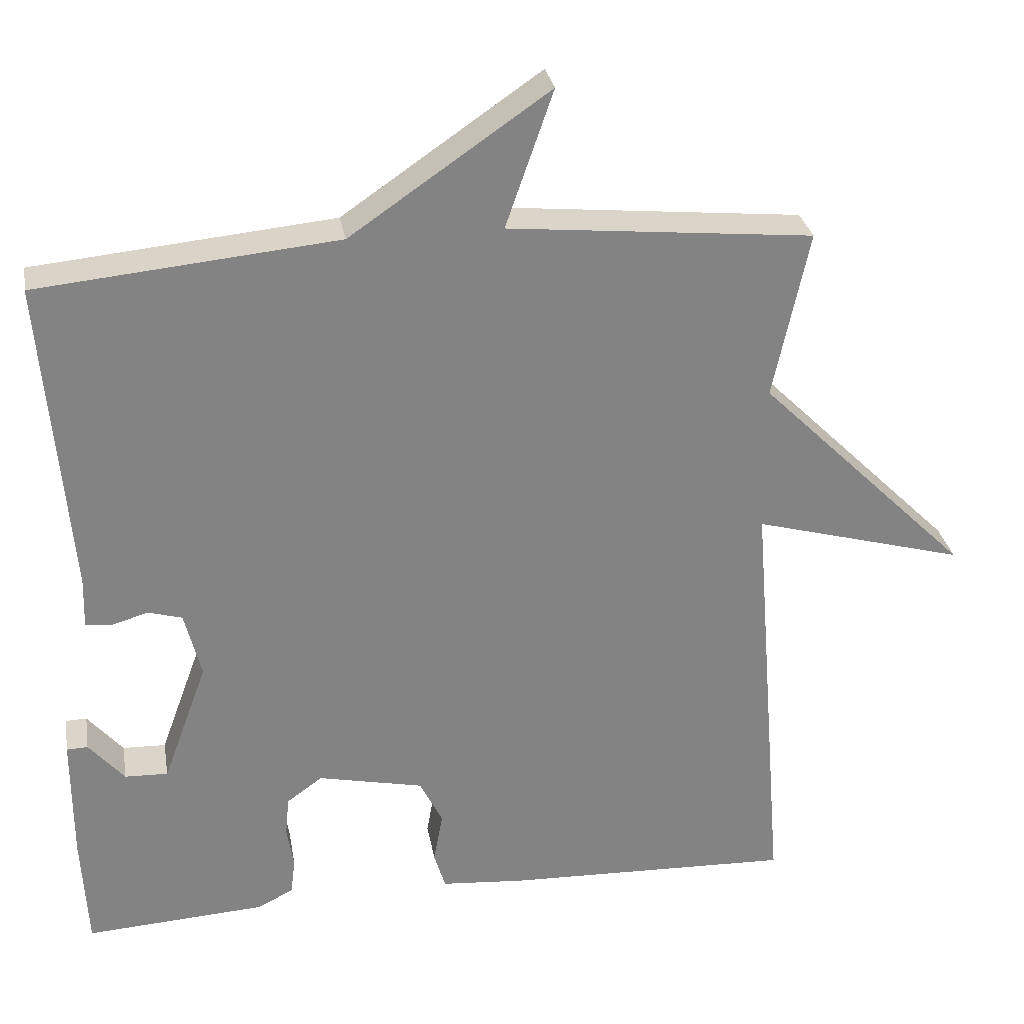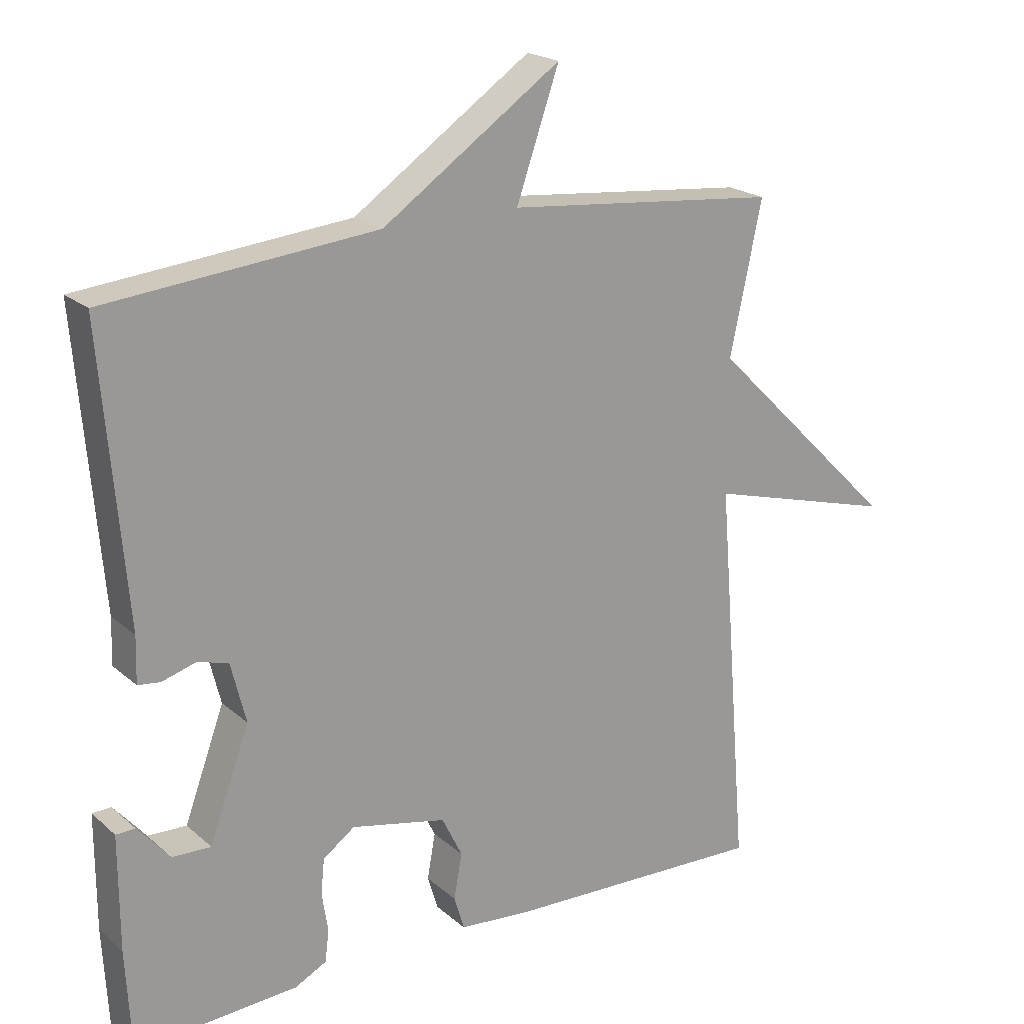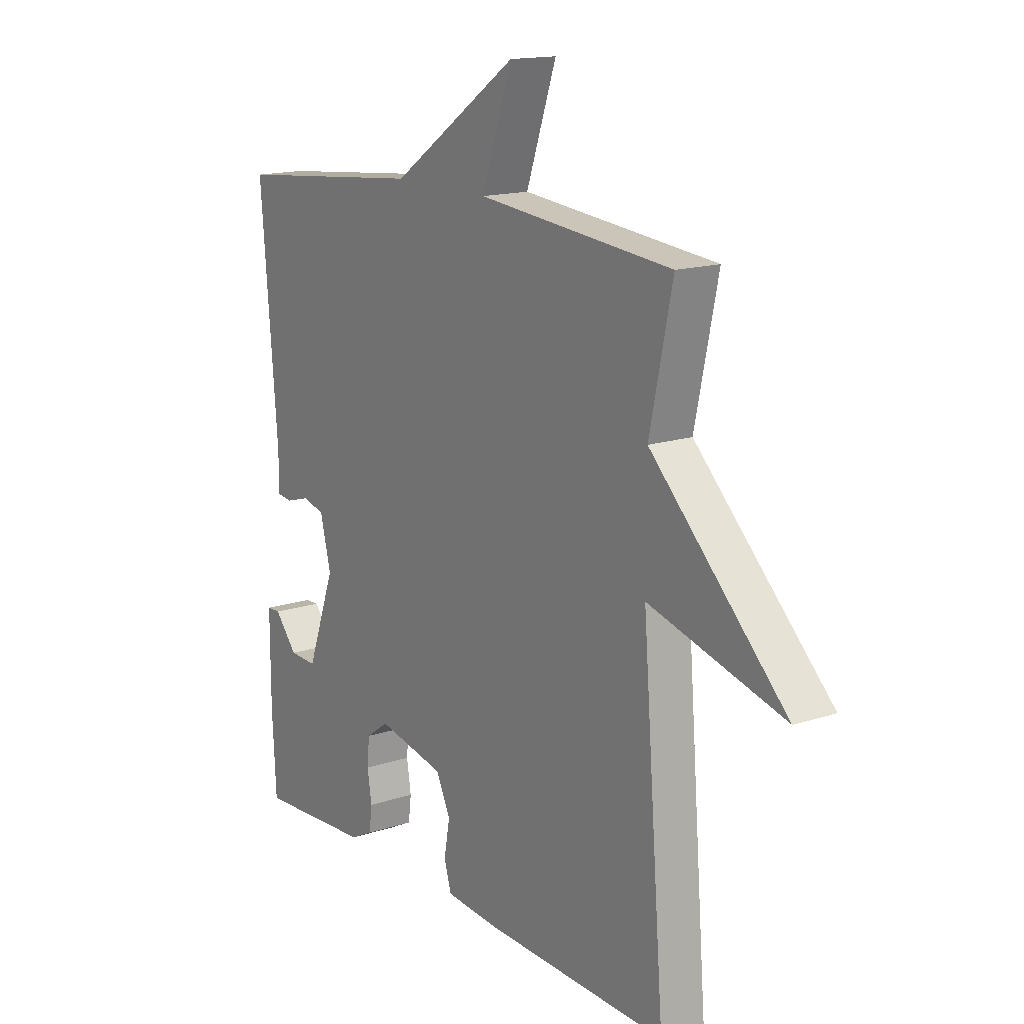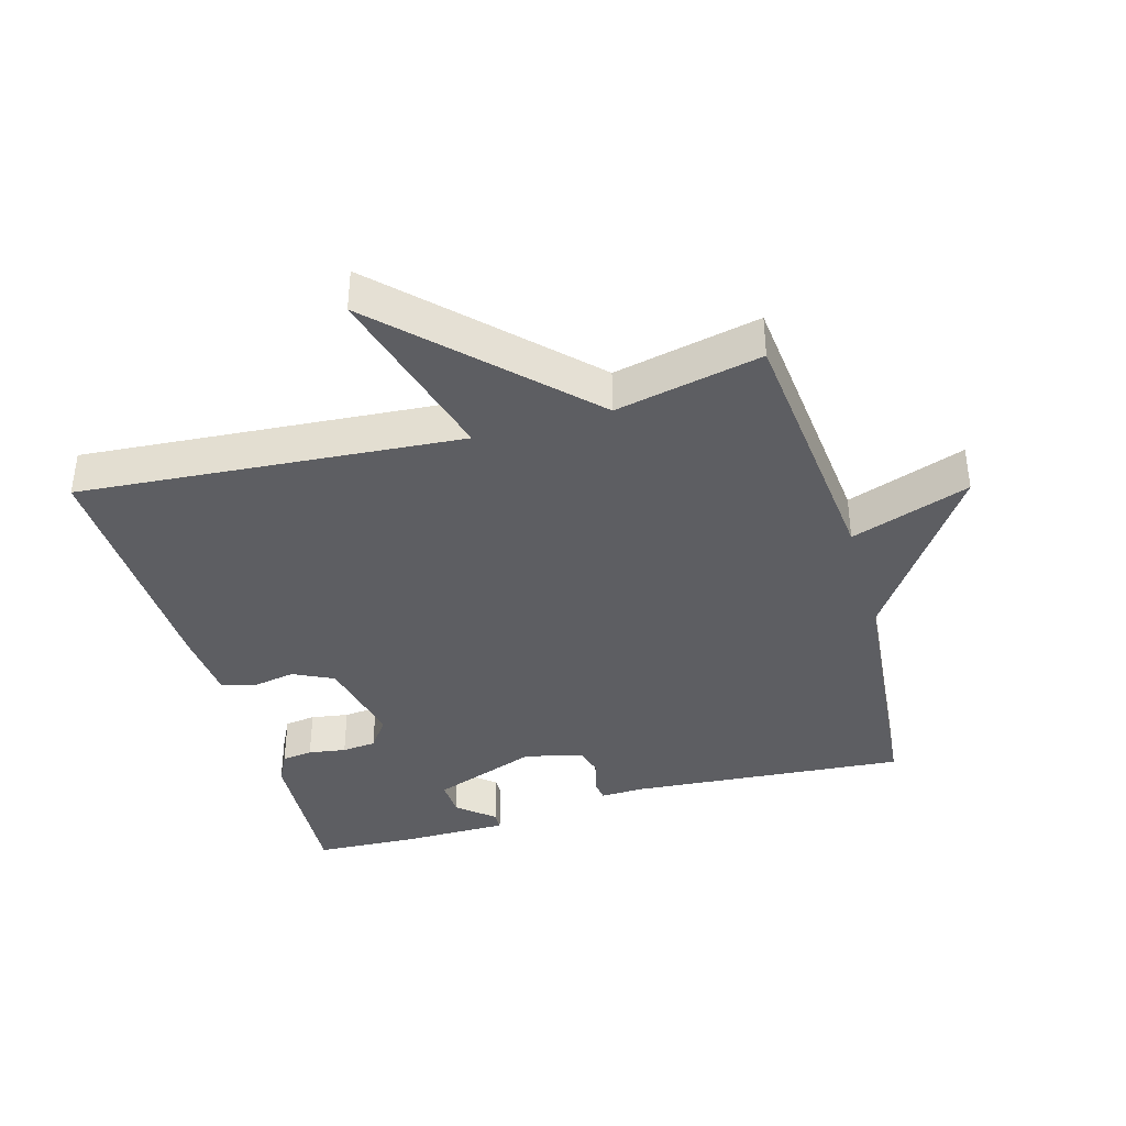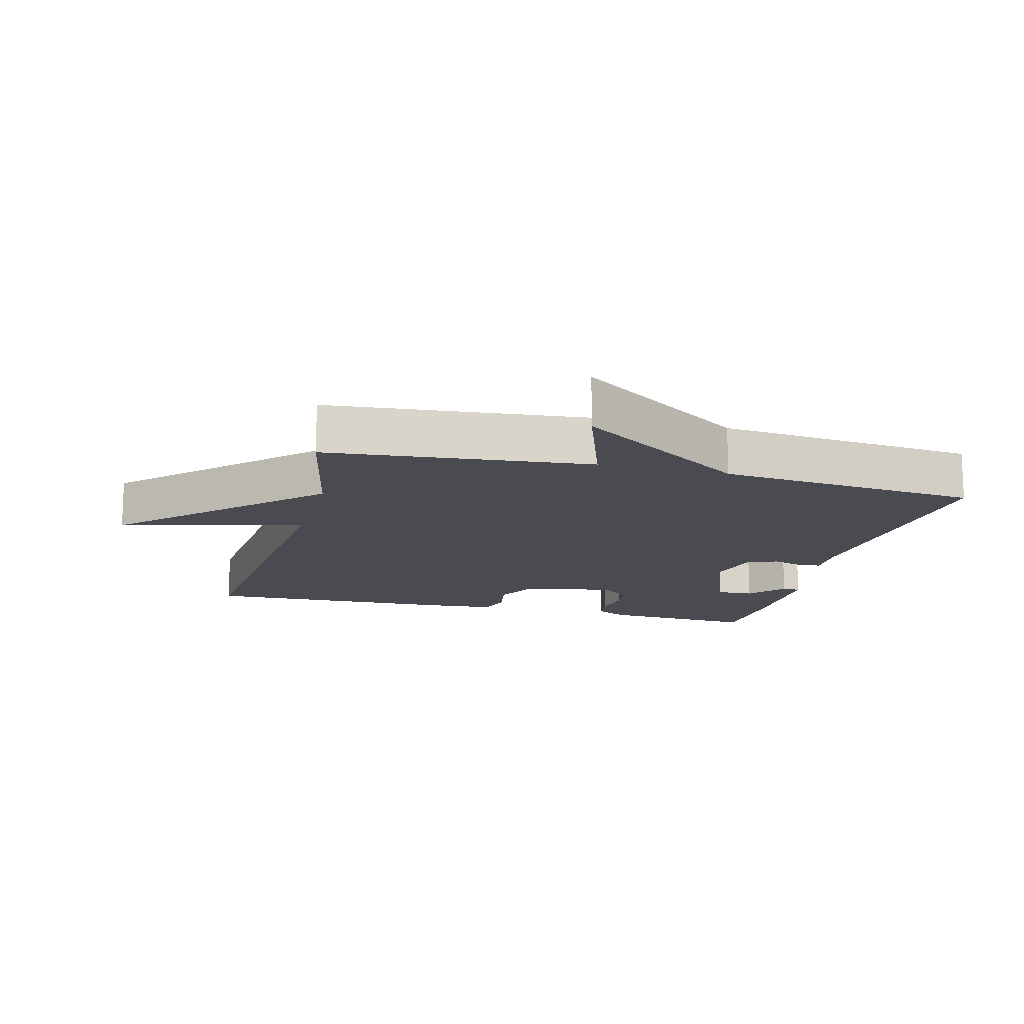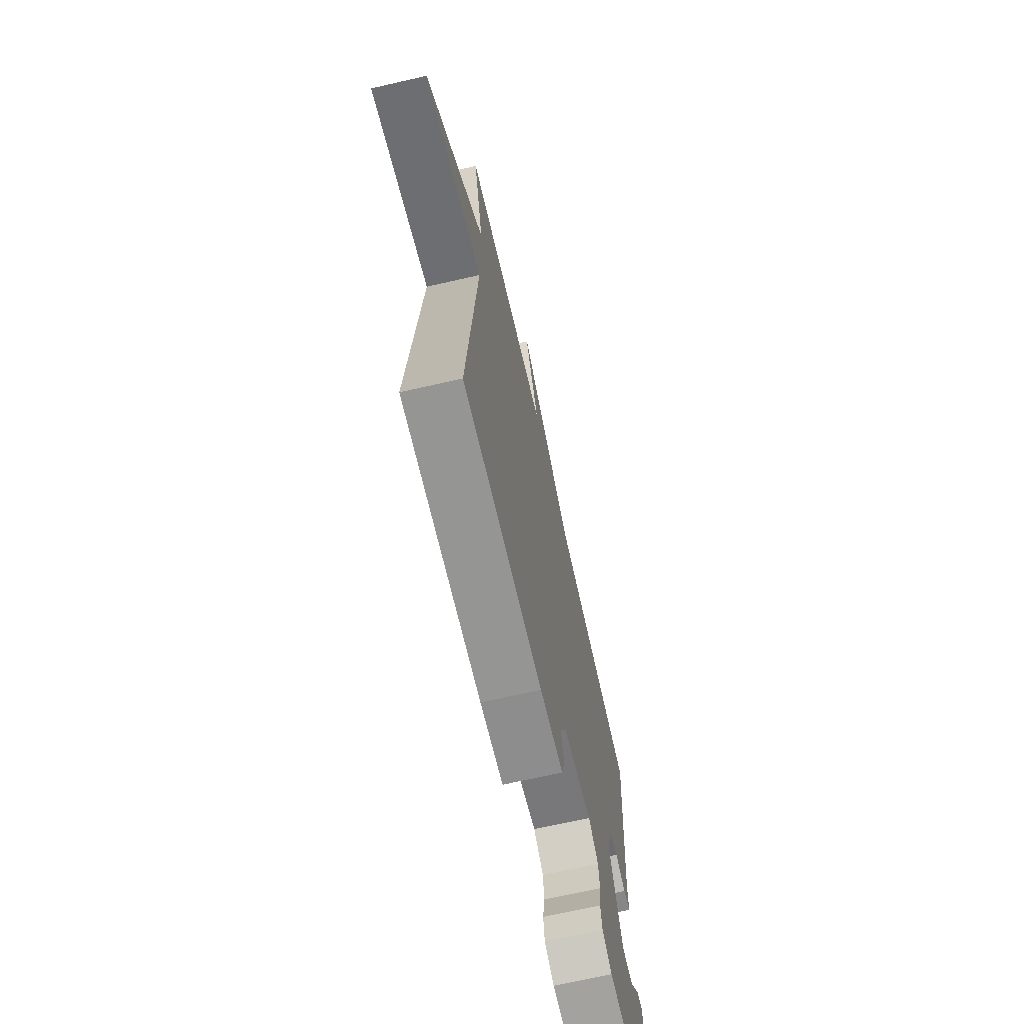
<metadata>
{"format":"obj","ext":"obj","renderer":"f3d","projection":"perspective","resolution":1024,"background":"white","views":[{"elev":29.4,"azim":170.2,"up":"+Z"},{"elev":20.5,"azim":146.3,"up":"+Z"},{"elev":15.5,"azim":-124.7,"up":"+Z"},{"elev":-38.6,"azim":-73.9,"up":"+Y"},{"elev":-14.4,"azim":-14.6,"up":"+Y"},{"elev":-69.1,"azim":-77.1,"up":"+Z"}]}
</metadata>
<code>
v 0.5 0.07 0.5
v 0.465 0.07 0.08
v 0.467 0.07 0.013
v 0.434 0.07 0.009
v 0.384 0.07 0.024
v 0.339 0.07 0.011
v 0.317 0.07 -0.077
v 0.376 0.07 -0.238
v 0.433 0.07 -0.236
v 0.48 0.07 -0.181
v 0.508 0.07 -0.182
v 0.508 0.07 -0.35
v 0.5 0.07 -0.5
v 0.261 0.07 -0.485
v 0.214 0.07 -0.461
v 0.208 0.07 -0.414
v 0.217 0.07 -0.357
v 0.212 0.07 -0.305
v 0.165 0.07 -0.271
v 0.025 0.07 -0.301
v -0.005 0.07 -0.362
v 0.007 0.07 -0.429
v -0.008 0.07 -0.479
v -0.119 0.07 -0.488
v -0.5 0.07 -0.5
v -0.453 0.07 0.078
v -0.733 0.07 0.001
v -0.453 0.07 0.278
v -0.5 0.07 0.5
v -0.097 0.07 0.539
v -0.16 0.07 0.72
v 0.103 0.07 0.539
v 0.5 0 0.5
v 0.465 0 0.08
v 0.467 0 0.013
v 0.434 0 0.009
v 0.384 0 0.024
v 0.339 0 0.011
v 0.317 0 -0.077
v 0.376 0 -0.238
v 0.433 0 -0.236
v 0.48 0 -0.181
v 0.508 0 -0.182
v 0.508 0 -0.35
v 0.5 0 -0.5
v 0.261 0 -0.485
v 0.214 0 -0.461
v 0.208 0 -0.414
v 0.217 0 -0.357
v 0.212 0 -0.305
v 0.165 0 -0.271
v 0.025 0 -0.301
v -0.005 0 -0.362
v 0.007 0 -0.429
v -0.008 0 -0.479
v -0.119 0 -0.488
v -0.5 0 -0.5
v -0.453 0 0.078
v -0.733 0 0.001
v -0.453 0 0.278
v -0.5 0 0.5
v -0.097 0 0.539
v -0.16 0 0.72
v 0.103 0 0.539
f 30 31 32
f 32 1 2
f 30 32 2
f 29 30 2
f 28 29 2
f 26 27 28
f 26 28 2
f 24 25 26
f 23 24 26
f 22 23 26
f 21 22 26
f 20 21 26
f 19 20 26
f 15 16 17
f 14 15 17
f 13 14 17
f 12 13 17
f 12 17 18
f 9 10 11 12
f 12 18 19
f 9 12 19
f 8 9 19
f 2 3 4 5
f 2 5 6
f 26 2 6
f 7 8 19 26
f 6 7 26
f 64 63 62
f 34 33 64
f 34 64 62
f 34 62 61
f 34 61 60
f 60 59 58
f 34 60 58
f 58 57 56
f 58 56 55
f 58 55 54
f 58 54 53
f 58 53 52
f 58 52 51
f 49 48 47
f 49 47 46
f 49 46 45
f 49 45 44
f 50 49 44
f 44 43 42 41
f 51 50 44
f 51 44 41
f 51 41 40
f 37 36 35 34
f 38 37 34
f 38 34 58
f 58 51 40 39
f 58 39 38
f 1 33 34 2
f 2 34 35 3
f 3 35 36 4
f 4 36 37 5
f 5 37 38 6
f 6 38 39 7
f 7 39 40 8
f 8 40 41 9
f 9 41 42 10
f 10 42 43 11
f 11 43 44 12
f 12 44 45 13
f 13 45 46 14
f 14 46 47 15
f 15 47 48 16
f 16 48 49 17
f 17 49 50 18
f 18 50 51 19
f 19 51 52 20
f 20 52 53 21
f 21 53 54 22
f 22 54 55 23
f 23 55 56 24
f 24 56 57 25
f 25 57 58 26
f 26 58 59 27
f 27 59 60 28
f 28 60 61 29
f 29 61 62 30
f 30 62 63 31
f 31 63 64 32
f 32 64 33 1

</code>
